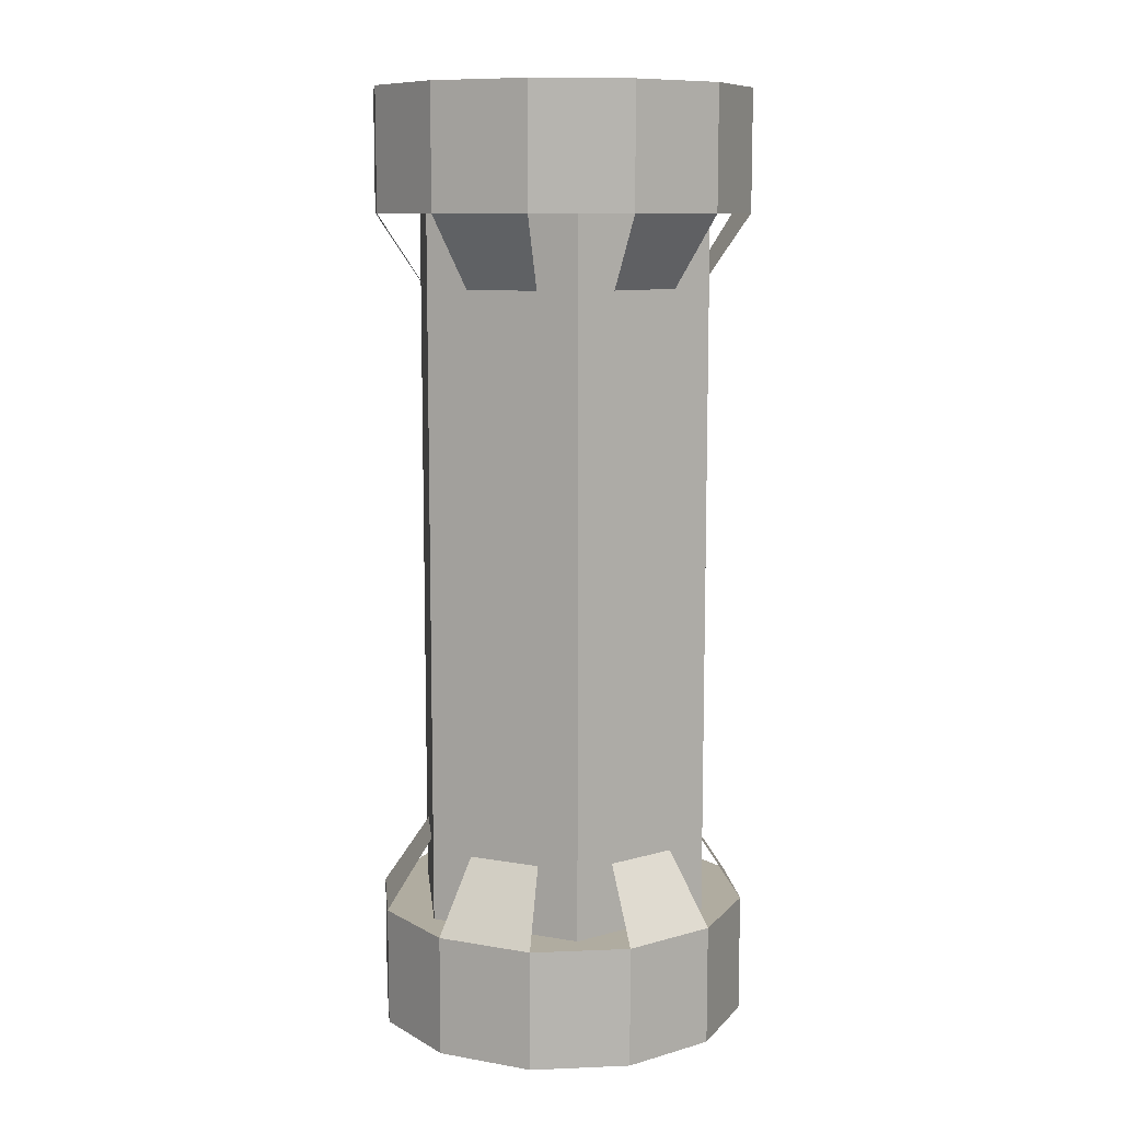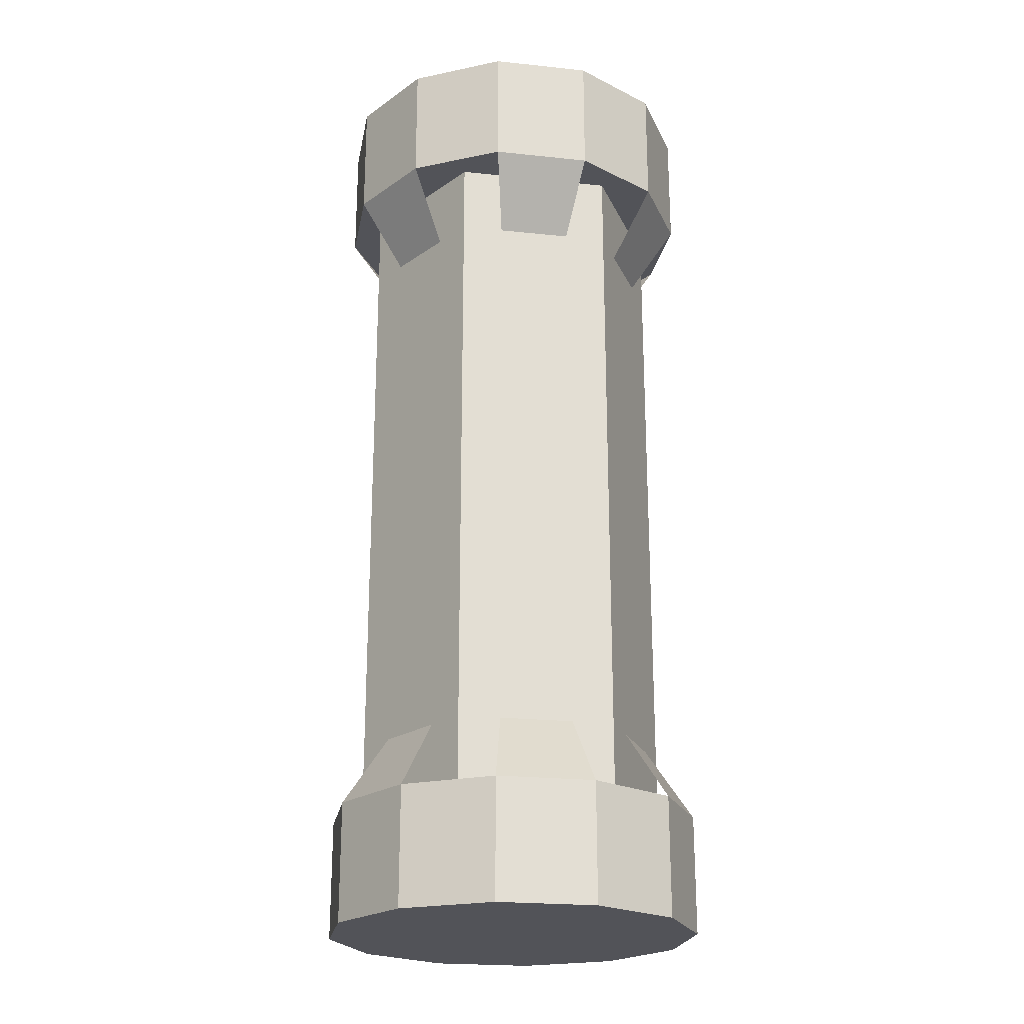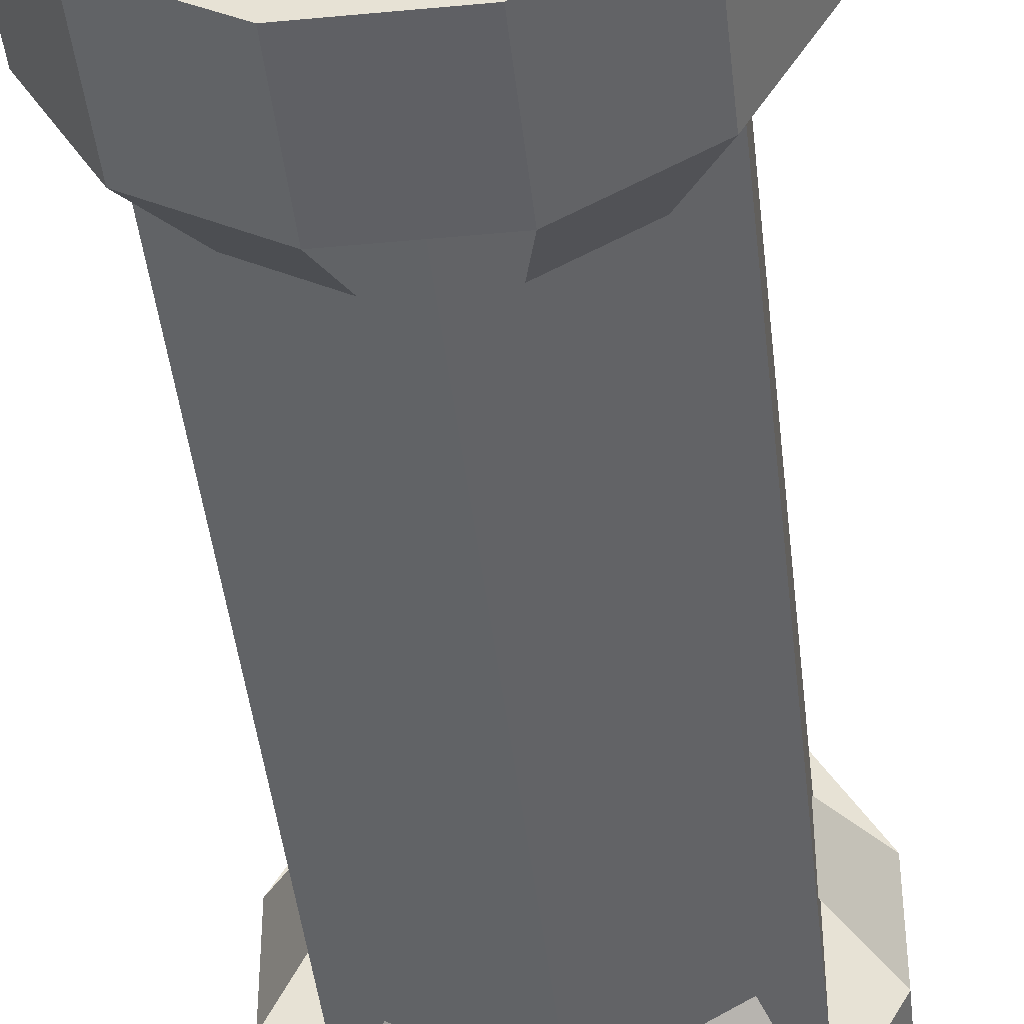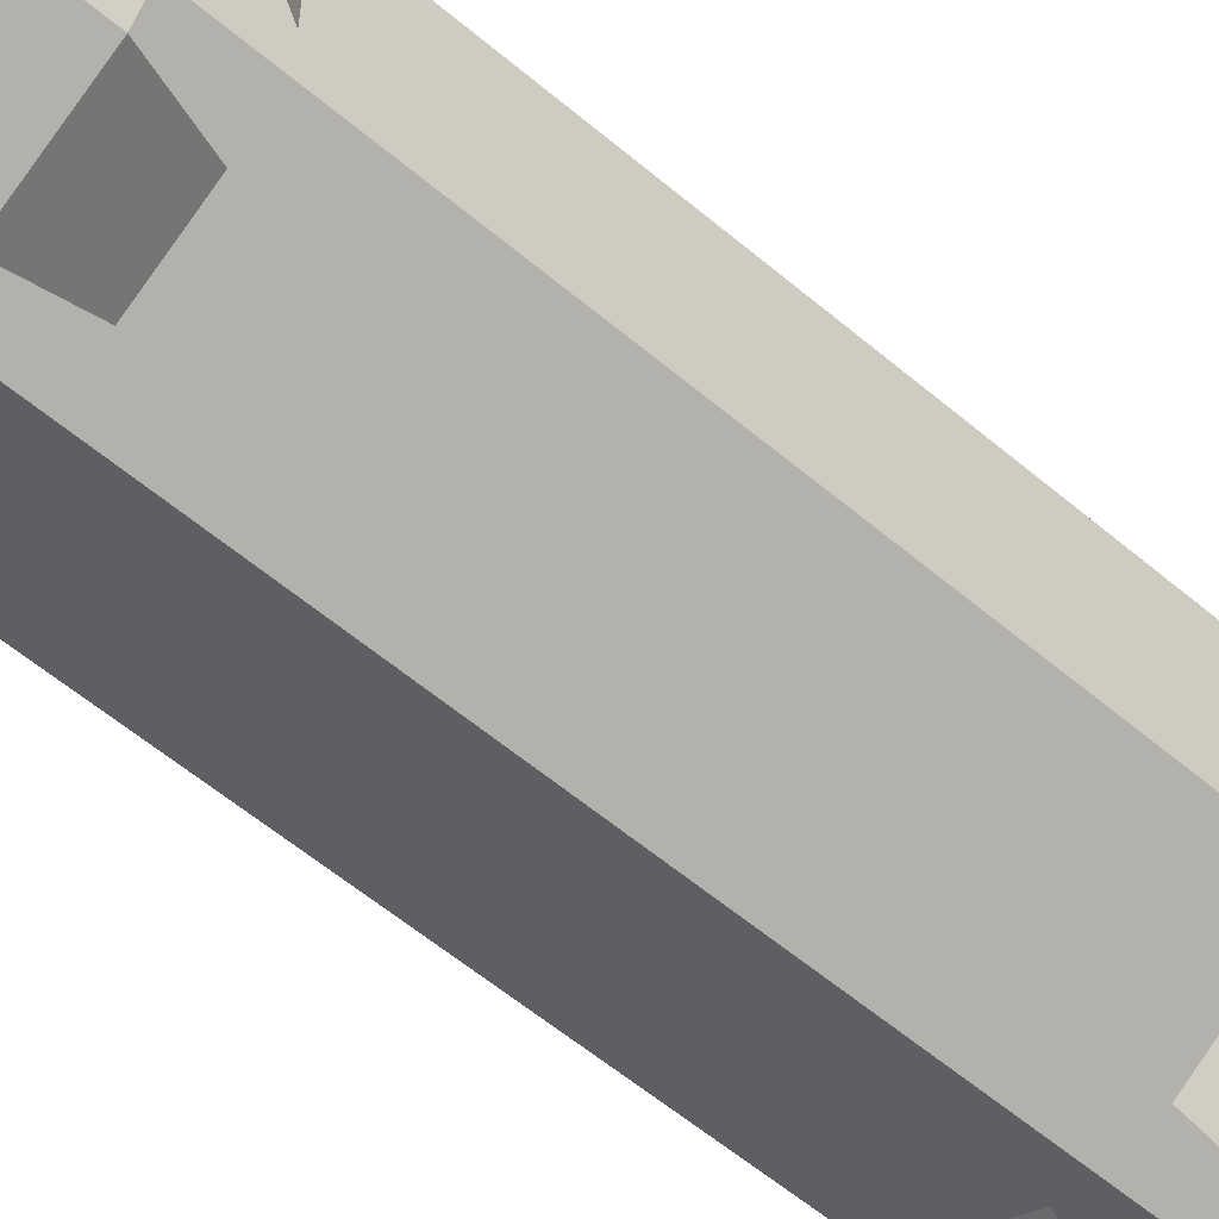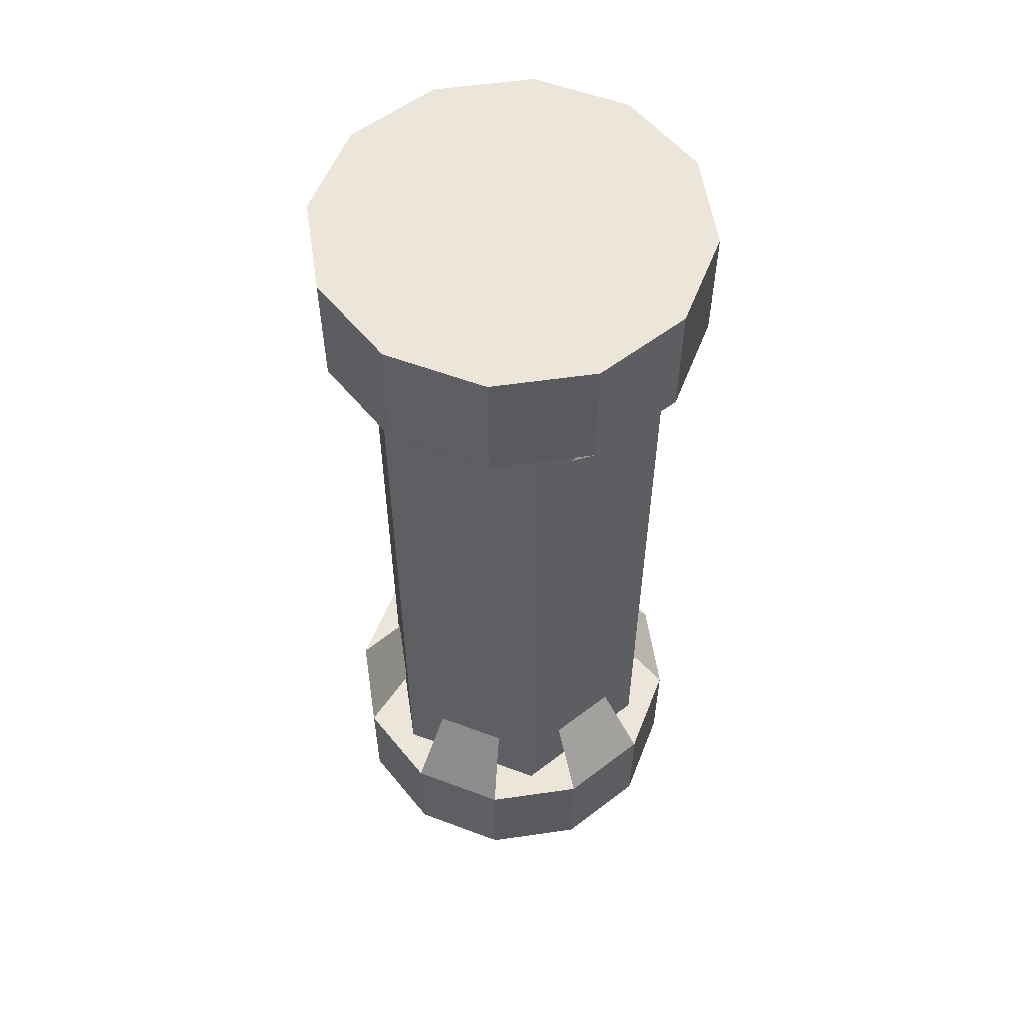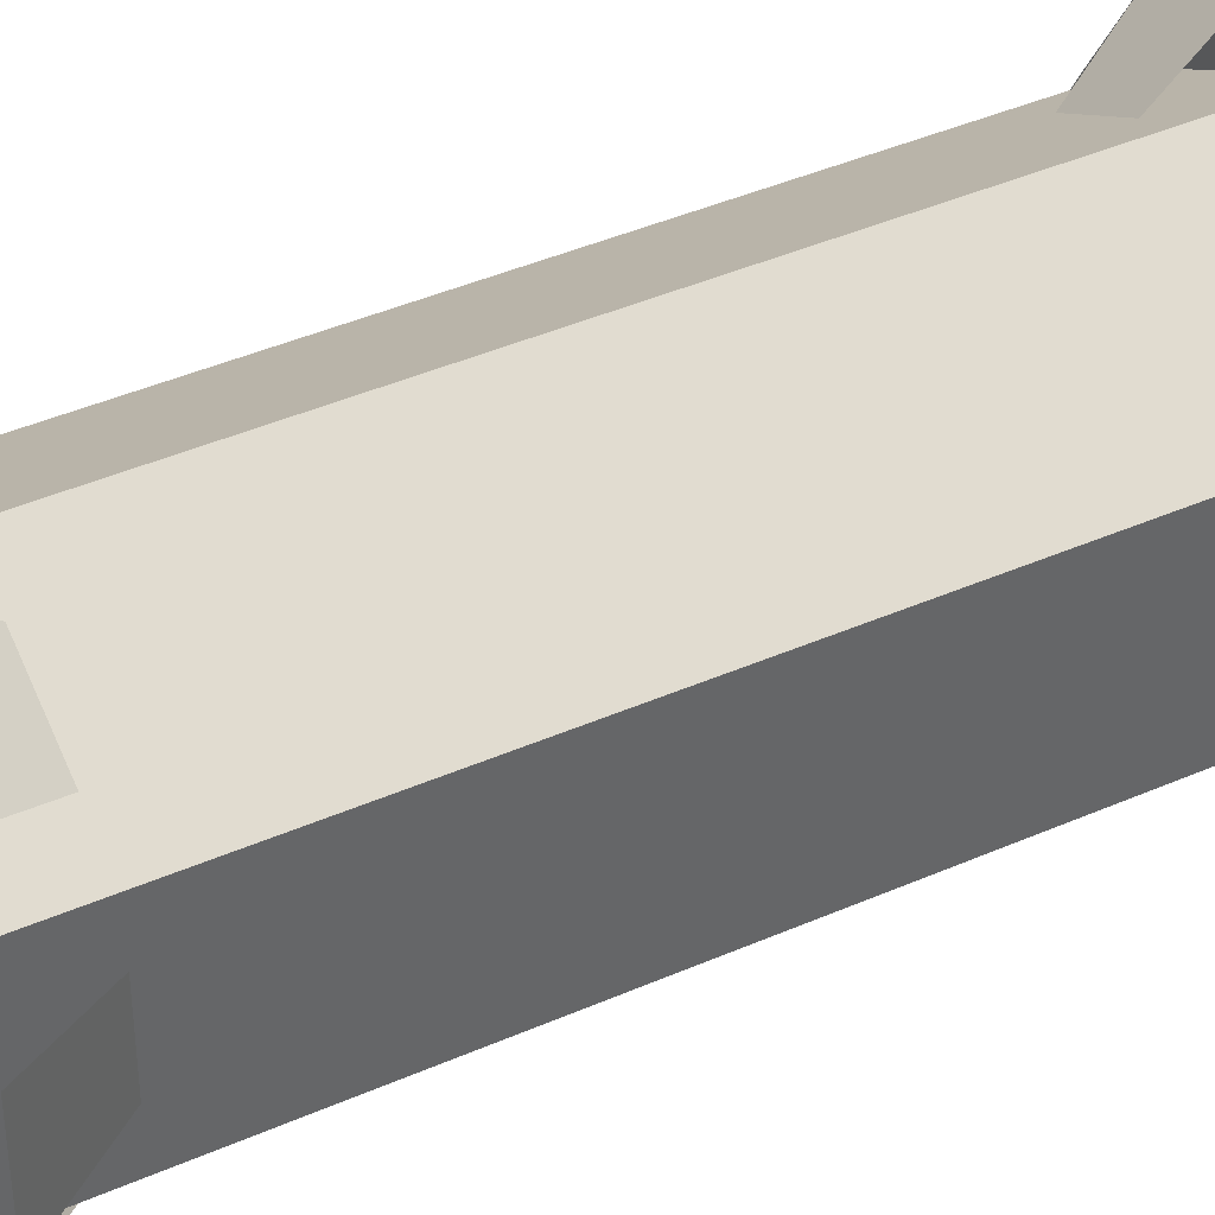
<metadata>
{"format":"obj","ext":"obj","renderer":"f3d","projection":"perspective","resolution":1024,"background":"white","views":[{"elev":10.0,"azim":54.0,"up":"+Y"},{"elev":-22.6,"azim":79.7,"up":"+Y"},{"elev":-44.2,"azim":6.3,"up":"+Z"},{"elev":-57.8,"azim":48.7,"up":"+Z"},{"elev":56.1,"azim":-68.6,"up":"+Y"},{"elev":41.1,"azim":-118.2,"up":"+Z"}]}
</metadata>
<code>
o Cylinder
v 0 1.815 -0.25
v 0 3.065 -0.25
v 0.2165 1.815 -0.125
v 0.2165 3.065 -0.125
v 0.2165 1.815 0.125
v 0.2165 3.065 0.125
v -0 1.815 0.25
v -0 3.065 0.25
v -0.2165 1.815 0.125
v -0.2165 3.065 0.125
v -0.2165 1.815 -0.125
v -0.2165 3.065 -0.125
f 2 3 1
f 4 5 3
f 6 7 5
f 8 9 7
f 2 10 6
f 10 11 9
f 12 1 11
f 9 11 3
f 2 4 3
f 4 6 5
f 6 8 7
f 8 10 9
f 6 4 2
f 2 12 10
f 10 8 6
f 10 12 11
f 12 2 1
f 11 1 3
f 3 5 7
f 7 9 3
o Cylinder.001
v -0.07765 1.673 -0.2898
v -0.07765 1.863 -0.2898
v 0.07765 1.673 -0.2898
v 0.07765 1.863 -0.2898
v 0.2121 1.673 -0.2121
v 0.2121 1.863 -0.2121
v 0.2898 1.673 -0.07765
v 0.2898 1.863 -0.07765
v 0.2898 1.673 0.07765
v 0.2898 1.863 0.07765
v 0.2121 1.673 0.2121
v 0.2121 1.863 0.2121
v 0.07765 1.673 0.2898
v 0.07765 1.863 0.2898
v -0.07765 1.673 0.2898
v -0.07765 1.863 0.2898
v -0.2121 1.673 0.2121
v -0.2121 1.863 0.2121
v -0.2898 1.673 0.07765
v -0.2898 1.863 0.07765
v -0.2898 1.673 -0.07765
v -0.2898 1.863 -0.07765
v -0.2121 1.673 -0.2121
v -0.2121 1.863 -0.2121
v -0.05402 1.999 -0.2016
v 0.05402 1.999 -0.2016
v 0.1476 1.999 -0.1476
v 0.2016 1.999 -0.05402
v 0.2016 1.999 0.05402
v 0.1476 1.999 0.1476
v 0.05402 1.999 0.2016
v -0.05402 1.999 0.2016
v -0.1476 1.999 0.1476
v -0.2016 1.999 0.05402
v -0.2016 1.999 -0.05402
v -0.1476 1.999 -0.1476
f 14 15 13
f 16 17 15
f 18 19 17
f 20 21 19
f 22 23 21
f 24 25 23
f 26 27 25
f 28 29 27
f 30 31 29
f 32 33 31
f 34 30 26
f 34 35 33
f 36 13 35
f 27 31 35
f 22 40 20
f 34 46 32
f 18 38 16
f 30 44 28
f 26 42 24
f 36 37 14
f 14 16 15
f 16 18 17
f 18 20 19
f 20 22 21
f 22 24 23
f 24 26 25
f 26 28 27
f 28 30 29
f 30 32 31
f 32 34 33
f 18 16 14
f 14 36 34
f 34 32 30
f 30 28 26
f 26 24 22
f 22 20 26
f 20 18 26
f 18 14 26
f 14 34 26
f 34 36 35
f 36 14 13
f 35 13 15
f 15 17 19
f 19 21 23
f 23 25 19
f 25 27 19
f 27 29 31
f 31 33 35
f 35 15 27
f 15 19 27
f 22 41 40
f 34 47 46
f 18 39 38
f 30 45 44
f 26 43 42
f 36 48 37
o Cylinder.002_Cylinder.001
v -0.07765 3.166 -0.2898
v -0.07765 2.976 -0.2898
v 0.07765 3.166 -0.2898
v 0.07765 2.976 -0.2898
v 0.2121 3.166 -0.2121
v 0.2121 2.976 -0.2121
v 0.2898 3.166 -0.07765
v 0.2898 2.976 -0.07765
v 0.2898 3.166 0.07765
v 0.2898 2.976 0.07765
v 0.2121 3.166 0.2121
v 0.2121 2.976 0.2121
v 0.07765 3.166 0.2898
v 0.07765 2.976 0.2898
v -0.07765 3.166 0.2898
v -0.07765 2.976 0.2898
v -0.2121 3.166 0.2121
v -0.2121 2.976 0.2121
v -0.2898 3.166 0.07765
v -0.2898 2.976 0.07765
v -0.2898 3.166 -0.07765
v -0.2898 2.976 -0.07765
v -0.2121 3.166 -0.2121
v -0.2121 2.976 -0.2121
v -0.05402 2.84 -0.2016
v 0.05402 2.84 -0.2016
v 0.1476 2.84 -0.1476
v 0.2016 2.84 -0.05402
v 0.2016 2.84 0.05402
v 0.1476 2.84 0.1476
v 0.05402 2.84 0.2016
v -0.05402 2.84 0.2016
v -0.1476 2.84 0.1476
v -0.2016 2.84 0.05402
v -0.2016 2.84 -0.05402
v -0.1476 2.84 -0.1476
f 50 49 51
f 52 51 53
f 54 53 55
f 56 55 57
f 58 57 59
f 60 59 61
f 62 61 63
f 64 63 65
f 66 65 67
f 68 67 69
f 70 62 66
f 70 69 71
f 72 71 49
f 63 71 67
f 58 56 76
f 70 68 82
f 54 52 74
f 66 64 80
f 62 60 78
f 72 50 73
f 50 51 52
f 52 53 54
f 54 55 56
f 56 57 58
f 58 59 60
f 60 61 62
f 62 63 64
f 64 65 66
f 66 67 68
f 68 69 70
f 54 50 52
f 50 70 72
f 70 66 68
f 66 62 64
f 62 58 60
f 58 62 56
f 56 62 54
f 54 62 50
f 50 62 70
f 70 71 72
f 72 49 50
f 71 51 49
f 51 55 53
f 55 59 57
f 59 55 61
f 61 55 63
f 63 67 65
f 67 71 69
f 71 63 51
f 51 63 55
f 58 76 77
f 70 82 83
f 54 74 75
f 66 80 81
f 62 78 79
f 72 73 84

</code>
